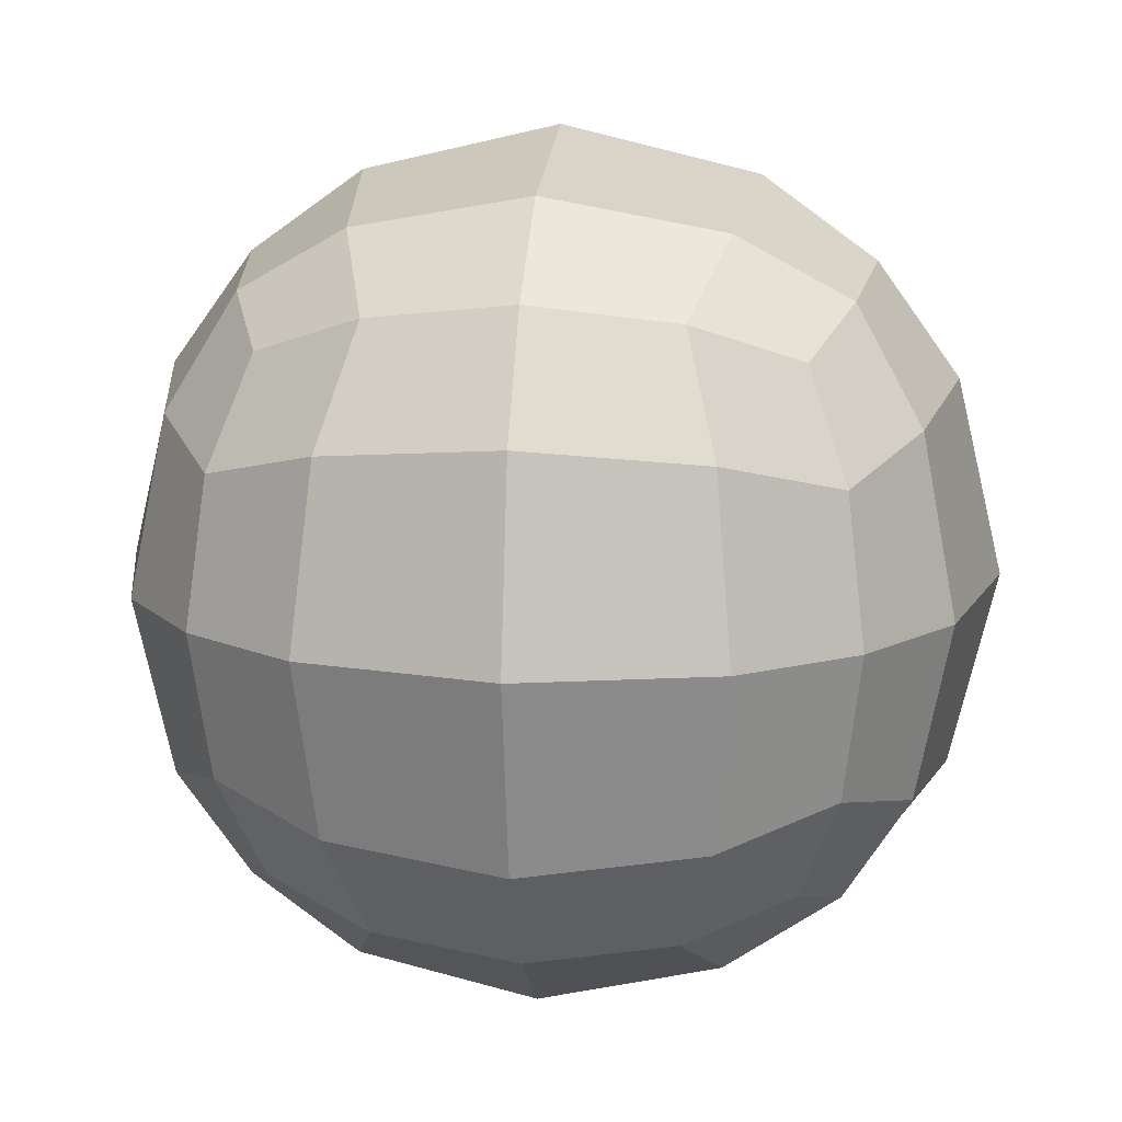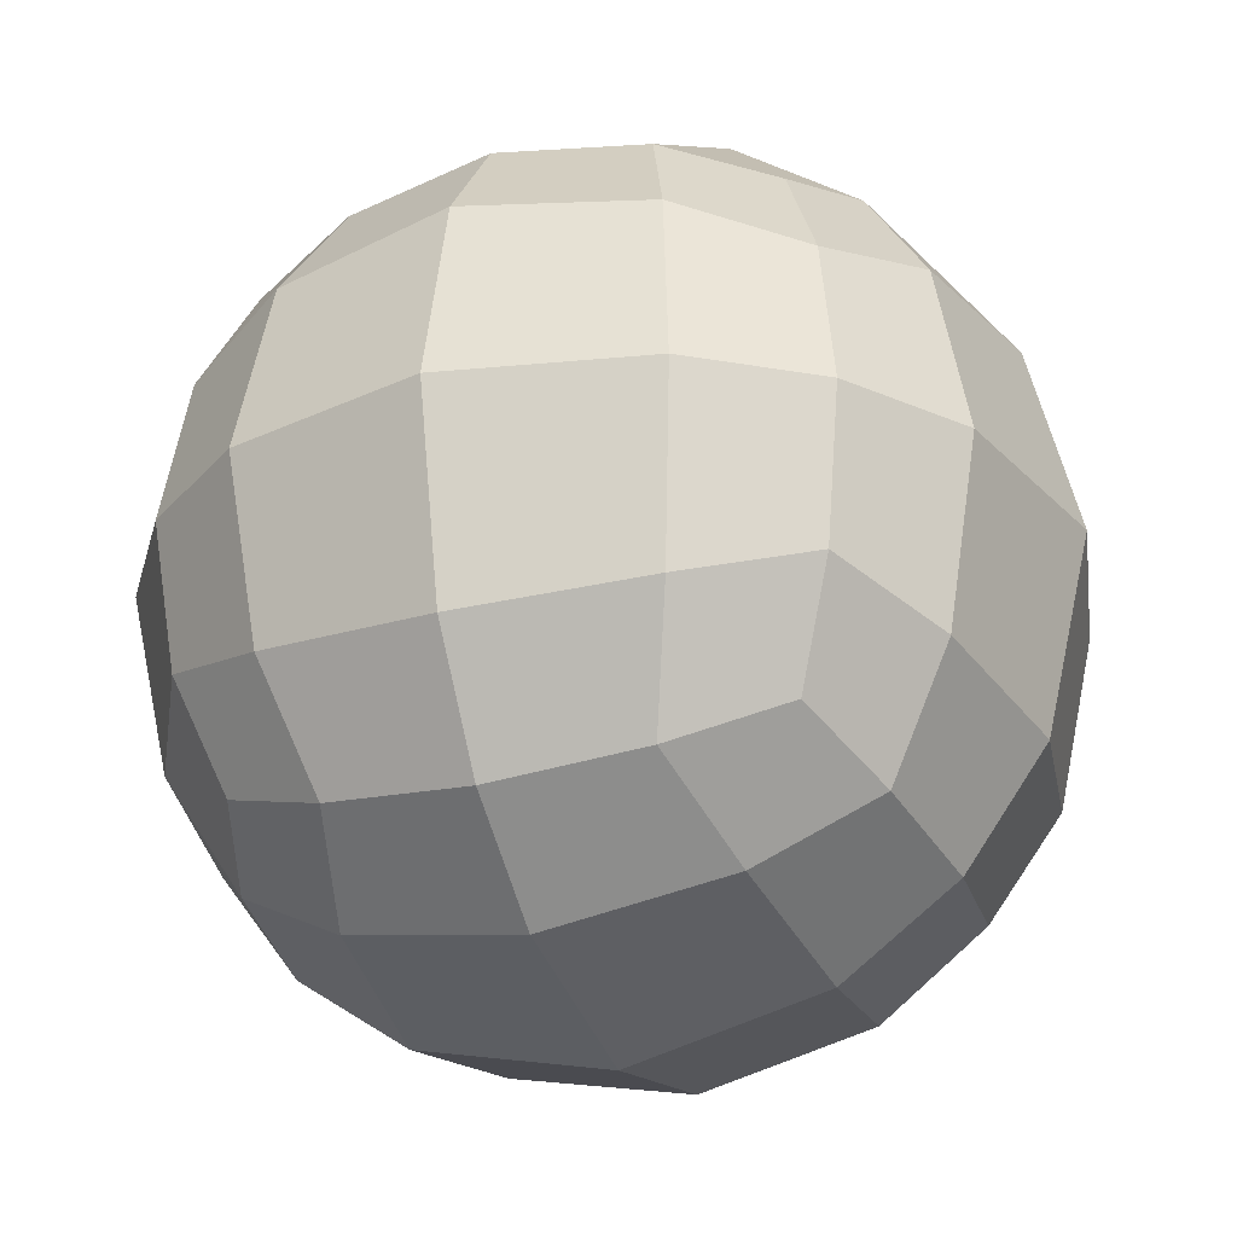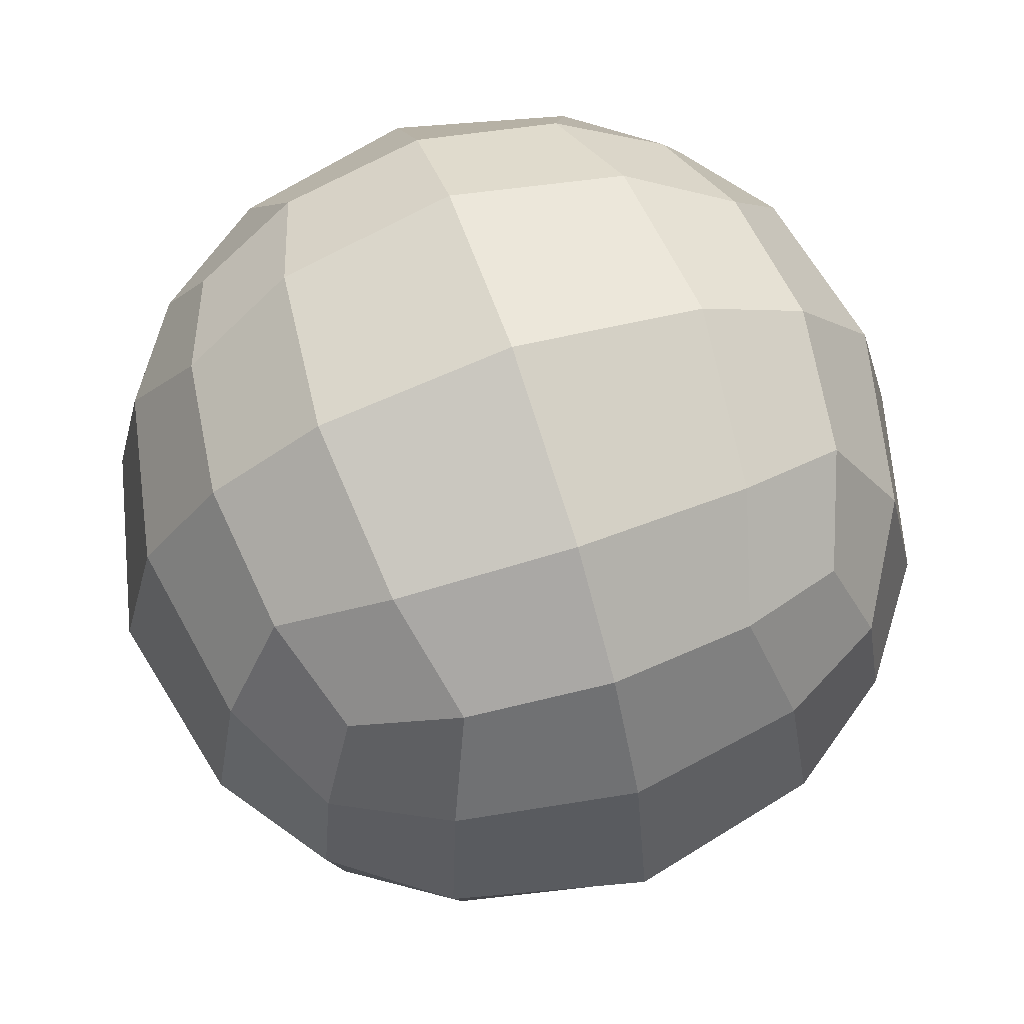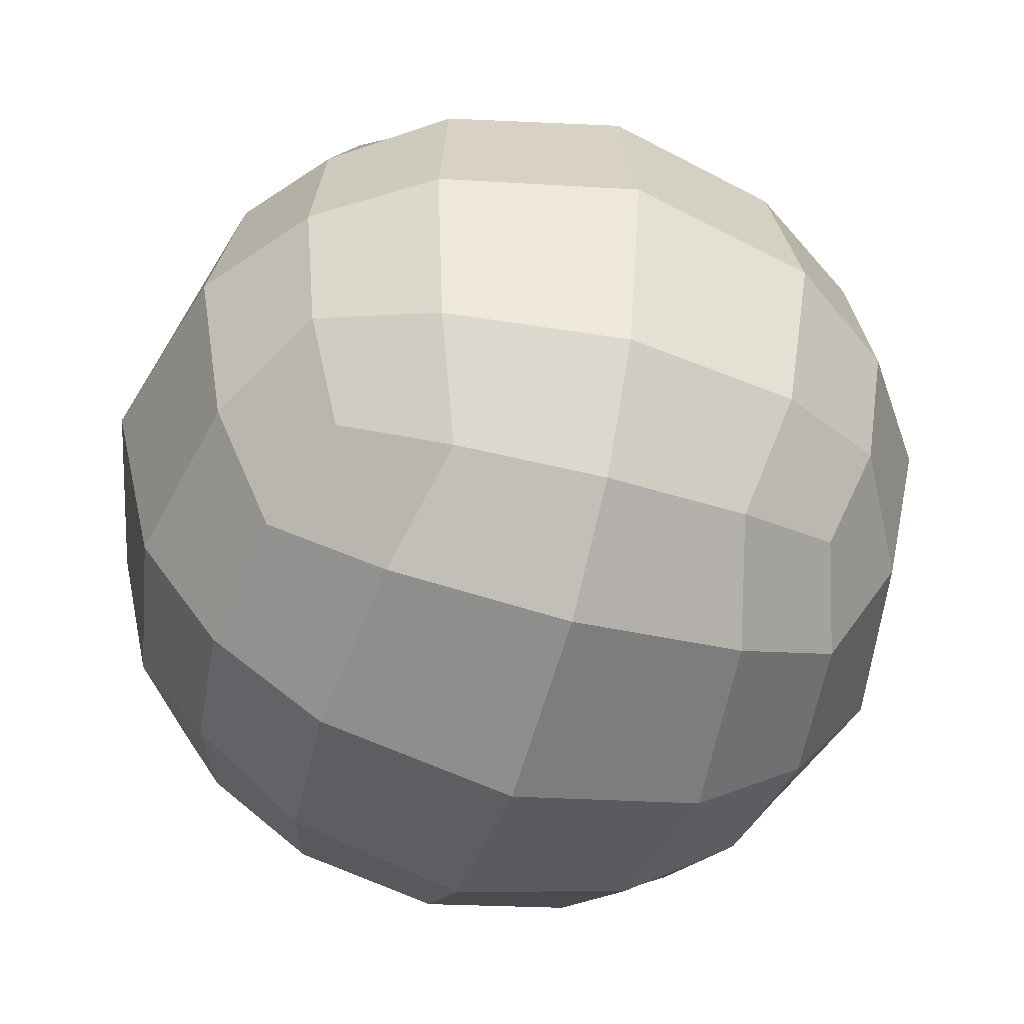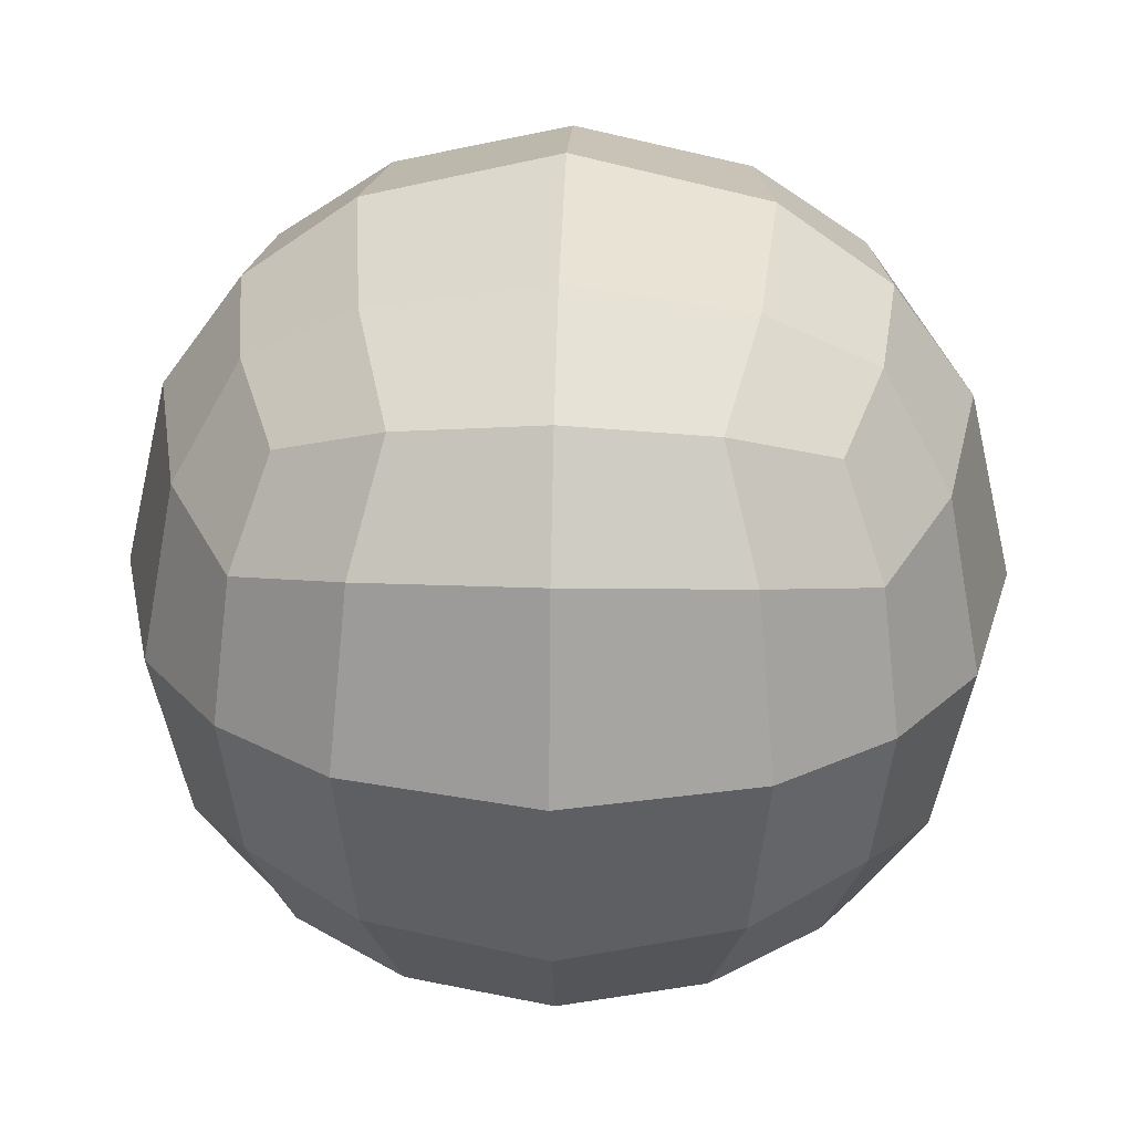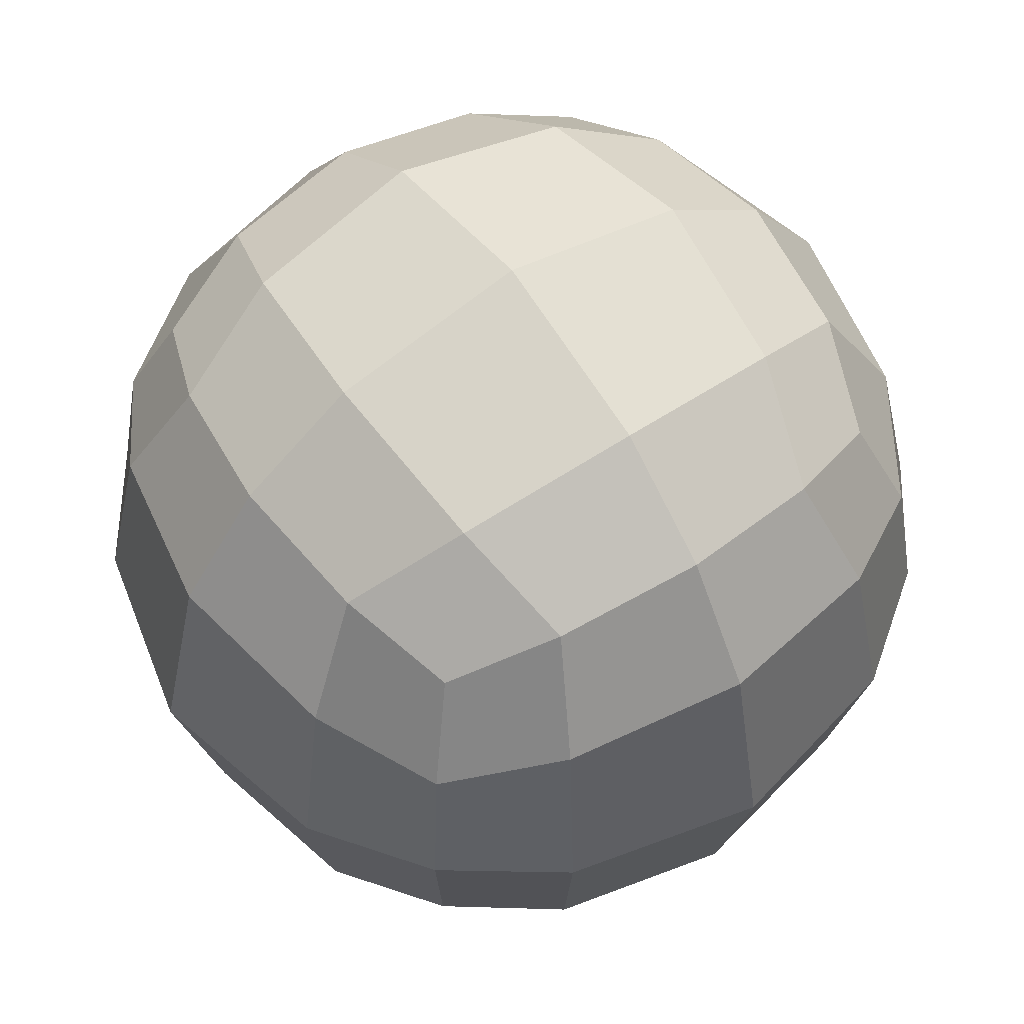
<metadata>
{"format":"obj","ext":"obj","renderer":"f3d","projection":"perspective","resolution":1024,"background":"white","views":[{"elev":14.1,"azim":-173.2,"up":"+Y"},{"elev":-28.9,"azim":21.3,"up":"+Y"},{"elev":69.0,"azim":-18.5,"up":"+Y"},{"elev":-50.6,"azim":-106.9,"up":"+Z"},{"elev":29.0,"azim":92.0,"up":"+Z"},{"elev":57.8,"azim":-34.7,"up":"+Z"}]}
</metadata>
<code>
o Cube
v 0.7603 0.7603 -0.7603
v 0.7603 -0.7603 -0.7603
v 0.7603 0.7603 0.7603
v 0.7603 -0.7603 0.7603
v -0.7603 0.7603 -0.7603
v -0.7603 -0.7603 -0.7603
v -0.7603 0.7603 0.7603
v -0.7603 -0.7603 0.7603
v -0.9312 -0.9312 0
v 0 -0.9312 -0.9312
v 0.9312 0 -0.9312
v -0.9312 0 0.9312
v 0.9312 0 0.9312
v -0.9312 0 -0.9312
v 0 0.9312 0.9312
v 0.9312 0.9312 0
v 0 -0.9312 0.9312
v -0.9312 0.9312 0
v 0 0.9312 -0.9312
v 0.9312 -0.9312 0
v 0 0 -1.317
v 1.317 0 0
v 0 -1.317 0
v -1.317 0 0
v 0 0 1.317
v 0 1.317 0
v -0.8779 -0.8779 0.439
v -0.439 -0.8779 -0.8779
v 0.8779 -0.439 -0.8779
v -0.8779 0.439 0.8779
v 0.8779 -0.439 0.8779
v -0.8779 -0.439 -0.8779
v -0.439 0.8779 0.8779
v 0.8779 0.8779 0.439
v 0.439 -0.8779 0.8779
v -0.8779 0.8779 -0.439
v 0.439 0.8779 -0.8779
v 0.8779 -0.8779 -0.439
v -0.8779 -0.8779 -0.439
v 0.439 -0.8779 -0.8779
v 0.8779 0.439 -0.8779
v -0.8779 -0.439 0.8779
v 0.8779 0.439 0.8779
v -0.8779 0.439 -0.8779
v 0.439 0.8779 0.8779
v 0.8779 0.8779 -0.439
v -0.439 -0.8779 0.8779
v -0.8779 0.8779 0.439
v -0.439 0.8779 -0.8779
v 0.8779 -0.8779 0.439
v 0.5889 0 -1.178
v -0.5889 0 -1.178
v 0 -0.5889 -1.178
v 0 0.5889 -1.178
v 1.178 0 0.5889
v 1.178 0 -0.5889
v 1.178 -0.5889 0
v 1.178 0.5889 0
v 0 -1.178 0.5889
v 0 -1.178 -0.5889
v -0.5889 -1.178 0
v 0.5889 -1.178 0
v -1.178 0 -0.5889
v -1.178 0 0.5889
v -1.178 -0.5889 0
v -1.178 0.5889 0
v -0.5889 0 1.178
v 0.5889 0 1.178
v 0 -0.5889 1.178
v 0 0.5889 1.178
v 0 1.178 0.5889
v 0 1.178 -0.5889
v 0.5889 1.178 0
v -0.5889 1.178 0
v -0.5376 1.075 -0.5376
v 0.5376 1.075 -0.5376
v 0.5376 1.075 0.5376
v 0.5376 0.5376 1.075
v 0.5376 -0.5376 1.075
v -0.5376 -0.5376 1.075
v -1.075 0.5376 0.5376
v -1.075 -0.5376 0.5376
v -1.075 -0.5376 -0.5376
v 0.5376 -1.075 -0.5376
v -0.5376 -1.075 -0.5376
v -0.5376 -1.075 0.5376
v 1.075 0.5376 -0.5376
v 1.075 -0.5376 -0.5376
v 1.075 -0.5376 0.5376
v -0.5376 0.5376 -1.075
v -0.5376 -0.5376 -1.075
v 0.5376 -0.5376 -1.075
v 0.5376 0.5376 -1.075
v 1.075 0.5376 0.5376
v 0.5376 -1.075 0.5376
v -1.075 0.5376 -0.5376
v -0.5376 0.5376 1.075
v -0.5376 1.075 0.5376
f 98 48 7 33
f 97 33 7 30
f 96 36 5 44
f 95 50 4 35
f 94 34 3 43
f 93 37 1 41
f 92 51 11 29
f 91 52 21 53
f 90 49 19 54
f 89 55 13 31
f 88 56 22 57
f 87 46 16 58
f 86 59 17 47
f 85 60 23 61
f 84 38 20 62
f 83 63 14 32
f 82 64 24 65
f 81 48 18 66
f 80 67 12 42
f 79 68 25 69
f 78 45 15 70
f 77 71 15 45
f 76 72 26 73
f 75 36 18 74
f 72 75 74 26
f 19 49 75 72
f 49 5 36 75
f 46 76 73 16
f 1 37 76 46
f 37 19 72 76
f 34 77 45 3
f 16 73 77 34
f 73 26 71 77
f 68 78 70 25
f 13 43 78 68
f 43 3 45 78
f 35 79 69 17
f 4 31 79 35
f 31 13 68 79
f 47 80 42 8
f 17 69 80 47
f 69 25 67 80
f 64 81 66 24
f 12 30 81 64
f 30 7 48 81
f 27 82 65 9
f 8 42 82 27
f 42 12 64 82
f 39 83 32 6
f 9 65 83 39
f 65 24 63 83
f 60 84 62 23
f 10 40 84 60
f 40 2 38 84
f 39 85 61 9
f 6 28 85 39
f 28 10 60 85
f 27 86 47 8
f 9 61 86 27
f 61 23 59 86
f 56 87 58 22
f 11 41 87 56
f 41 1 46 87
f 38 88 57 20
f 2 29 88 38
f 29 11 56 88
f 50 89 31 4
f 20 57 89 50
f 57 22 55 89
f 52 90 54 21
f 14 44 90 52
f 44 5 49 90
f 28 91 53 10
f 6 32 91 28
f 32 14 52 91
f 40 92 29 2
f 10 53 92 40
f 53 21 51 92
f 51 93 41 11
f 21 54 93 51
f 54 19 37 93
f 55 94 43 13
f 22 58 94 55
f 58 16 34 94
f 59 95 35 17
f 23 62 95 59
f 62 20 50 95
f 63 96 44 14
f 24 66 96 63
f 66 18 36 96
f 67 97 30 12
f 25 70 97 67
f 70 15 33 97
f 71 98 33 15
f 26 74 98 71
f 74 18 48 98

</code>
